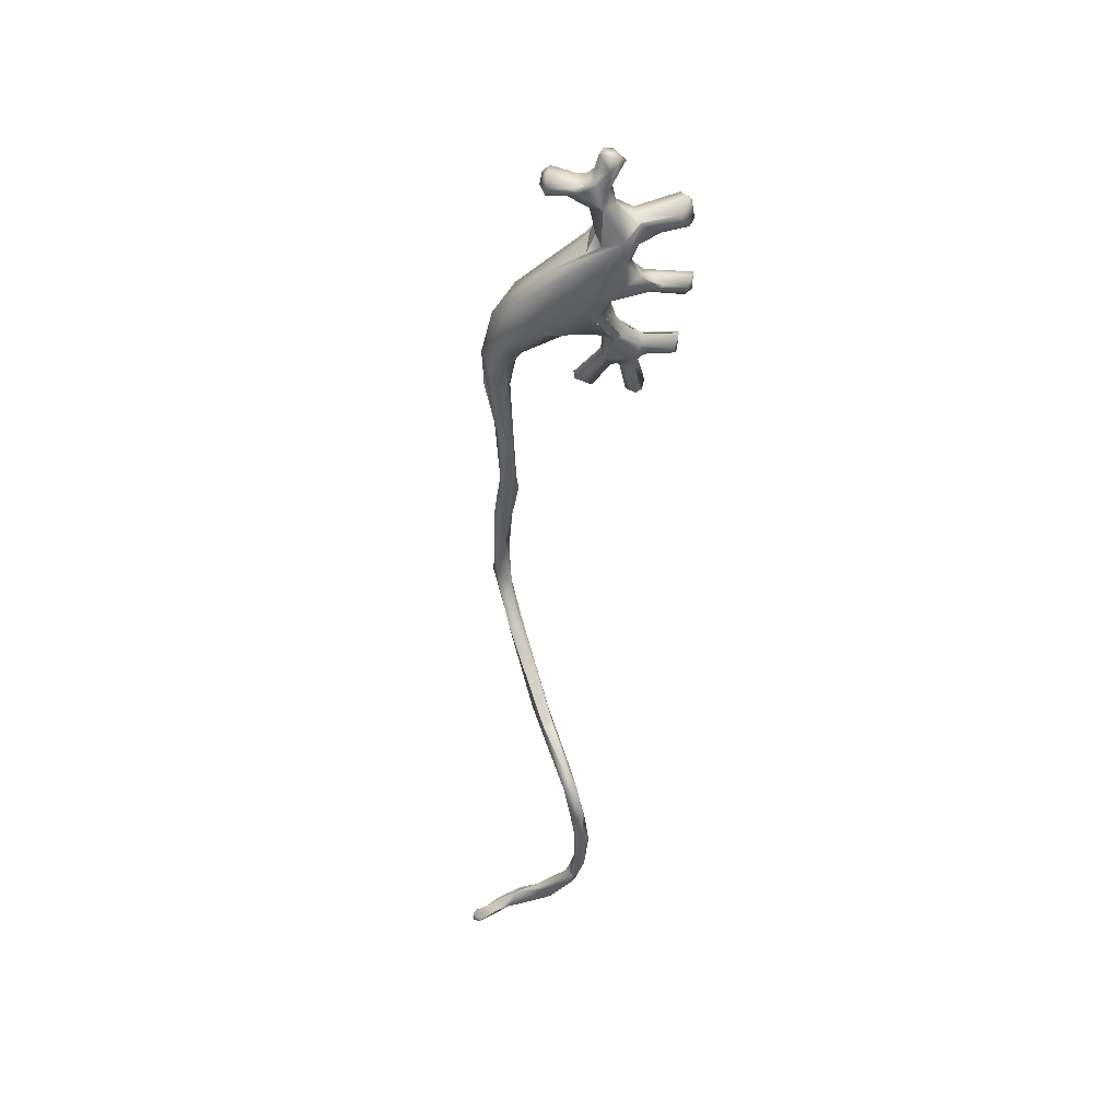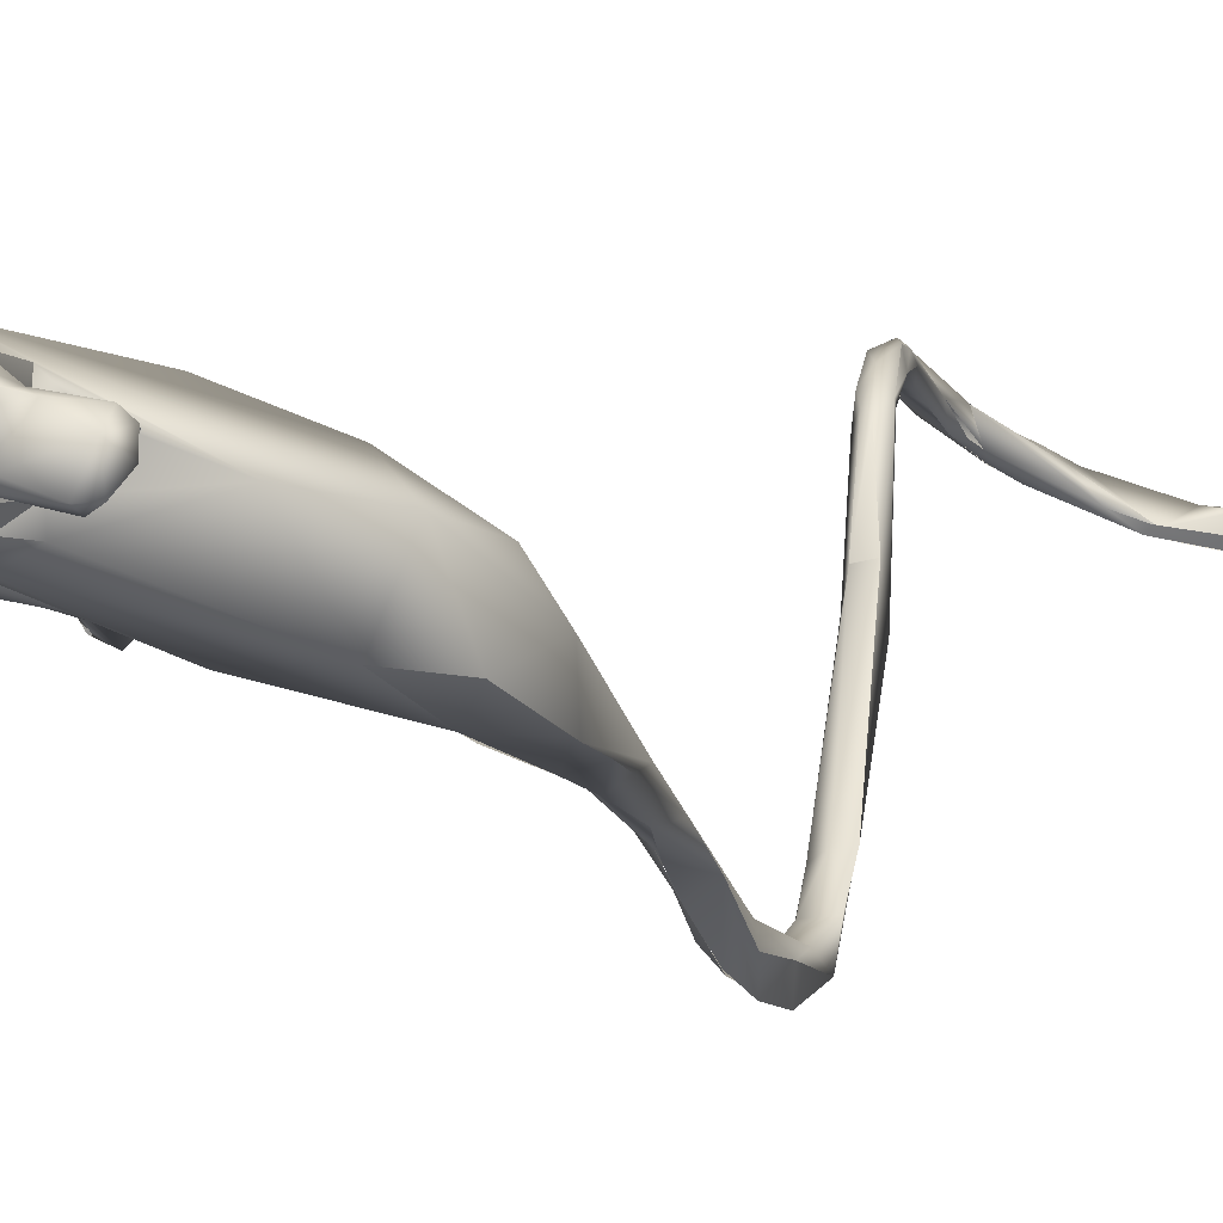
<metadata>
{"format":"obj","ext":"obj","renderer":"f3d","projection":"perspective","resolution":1024,"background":"white","views":[{"elev":43.3,"azim":162.4,"up":"+Z"},{"elev":-4.6,"azim":16.3,"up":"+Y"}]}
</metadata>
<code>
o FJ3146.obj_grp1.1787
v -0.04751 -0.3504 3.813
v -0.05057 -0.3593 3.814
v -0.04869 -0.3584 3.81
v -0.05145 -0.3593 3.815
v -0.0487 -0.3585 3.81
v -0.04869 -0.3584 3.81
v -0.04725 -0.3521 3.808
v -0.04413 -0.3524 3.812
v -0.04743 -0.3444 3.82
v -0.04591 -0.3558 3.814
v -0.04513 -0.3485 3.81
v -0.04512 -0.3485 3.81
v -0.05051 -0.3409 3.814
v -0.04679 -0.3509 3.808
v -0.05057 -0.3593 3.814
v -0.05174 -0.3386 3.817
v -0.05063 -0.341 3.814
v -0.06524 -0.3511 3.831
v -0.06523 -0.351 3.831
v -0.0919 -0.3355 3.838
v -0.06559 -0.3532 3.821
v -0.06559 -0.3532 3.821
v -0.07477 -0.3378 3.833
v -0.07479 -0.338 3.832
v -0.08062 -0.3552 3.834
v -0.08062 -0.3552 3.834
v -0.06559 -0.3532 3.821
v -0.06523 -0.351 3.831
v -0.1324 -0.3396 3.85
v -0.106 -0.3462 3.852
v -0.08083 -0.3555 3.834
v -0.1125 -0.3493 3.855
v -0.1088 -0.345 3.857
v -0.1125 -0.3493 3.855
v -0.1392 -0.3195 3.859
v -0.1384 -0.4927 4.63
v -0.1218 -0.4877 4.625
v -0.1196 -0.4839 4.676
v -0.1451 -0.4954 4.559
v -0.1335 -0.4884 4.563
v -0.1192 -0.4847 4.67
v -0.1134 -0.453 4.695
v -0.129 -0.4695 4.736
v -0.1363 -0.4223 4.772
v -0.1248 -0.427 4.717
v -0.127 -0.3383 3.866
v -0.1412 -0.3203 3.876
v -0.1486 -0.3201 3.86
v -0.1433 -0.4843 4.719
v -0.1411 -0.498 4.469
v -0.1493 -0.5281 4.355
v -0.1383 -0.4826 4.521
v -0.129 -0.4695 4.736
v -0.156 -0.4674 4.773
v -0.145 -0.4829 4.692
v -0.156 -0.4674 4.773
v -0.1283 -0.4584 4.638
v -0.1412 -0.4598 4.639
v -0.151 -0.4709 4.561
v -0.1437 -0.4743 4.535
v -0.1393 -0.4673 4.576
v -0.1392 -0.468 4.575
v -0.1408 -0.4587 4.642
v -0.1404 -0.4219 4.708
v -0.1415 -0.4437 4.68
v -0.1626 -0.3989 4.746
v -0.1596 -0.3286 3.879
v -0.1413 -0.3201 3.876
v -0.1524 -0.3115 3.882
v -0.152 -0.5567 4.34
v -0.1479 -0.5596 4.307
v -0.1425 -0.542 4.322
v -0.1558 -0.5487 4.369
v -0.1521 -0.5588 4.29
v -0.1486 -0.5583 4.308
v -0.1422 -0.5466 4.27
v -0.1529 -0.544 4.246
v -0.1632 -0.5449 4.26
v -0.1412 -0.5158 4.424
v -0.1557 -0.5463 4.373
v -0.1433 -0.5402 4.37
v -0.1462 -0.5361 4.287
v -0.1425 -0.542 4.322
v -0.1576 -0.5252 4.418
v -0.1428 -0.5196 4.413
v -0.1433 -0.5402 4.37
v -0.1573 -0.5349 4.293
v -0.1518 -0.5296 4.271
v -0.1454 -0.5233 4.243
v -0.1522 -0.5158 4.212
v -0.1481 -0.5023 4.491
v -0.1552 -0.512 4.453
v -0.1481 -0.5023 4.491
v -0.1551 -0.5081 4.463
v -0.1552 -0.512 4.453
v -0.156 -0.4961 4.219
v -0.1473 -0.4957 4.211
v -0.1473 -0.5046 4.22
v -0.159 -0.5226 4.37
v -0.1498 -0.4799 4.49
v -0.2103 -0.4664 4.753
v -0.1593 -0.4762 4.708
v -0.1455 -0.4862 4.691
v -0.1477 -0.481 4.629
v -0.1484 -0.4708 4.631
v -0.1585 -0.4873 4.474
v -0.1527 -0.4128 4.142
v -0.1578 -0.4595 4.696
v -0.1554 -0.4764 4.693
v -0.1616 -0.5013 4.467
v -0.1579 -0.3814 4.134
v -0.1579 -0.3814 4.134
v -0.1643 -0.4356 4.71
v -0.1958 -0.4071 4.735
v -0.2479 -0.3725 4.865
v -0.1657 -0.3168 4.077
v -0.1685 -0.3171 3.912
v -0.1706 -0.3219 3.895
v -0.1637 -0.3228 3.874
v -0.1725 -0.2986 3.92
v -0.1663 -0.5369 4.37
v -0.1654 -0.5365 4.37
v -0.1639 -0.5468 4.305
v -0.1604 -0.5248 4.254
v -0.1576 -0.5252 4.418
v -0.1653 -0.514 4.413
v -0.1646 -0.5185 4.22
v -0.1657 -0.5033 4.219
v -0.1653 -0.514 4.413
v -0.1642 -0.4972 4.446
v -0.1668 -0.421 4.144
v -0.1611 -0.4773 4.708
v -0.172 -0.4037 4.142
v -0.1727 -0.4167 4.814
v -0.1959 -0.4447 4.728
v -0.1704 -0.3838 4.134
v -0.2149 -0.3993 4.842
v -0.2258 -0.423 4.849
v -0.2062 -0.3804 4.787
v -0.1705 -0.3834 4.134
v -0.1722 -0.3275 4.083
v -0.1632 -0.3139 4.089
v -0.1771 -0.3343 4.092
v -0.1687 -0.3231 4.104
v -0.1747 -0.3187 4.099
v -0.1724 -0.3136 4.067
v -0.1727 -0.2982 3.921
v -0.1736 -0.3004 3.961
v -0.1708 -0.3215 3.896
v -0.1762 -0.3061 3.901
v -0.1706 -0.2881 4.048
v -0.1681 -0.2999 4.048
v -0.1682 -0.3041 3.9
v -0.1682 -0.3041 3.9
v -0.1708 -0.288 4.047
v -0.1716 -0.2874 4.028
v -0.1714 -0.2933 4.017
v -0.2446 -0.444 4.844
v -0.2273 -0.4356 4.844
v -0.1899 -0.4696 4.734
v -0.1861 -0.434 4.934
v -0.1774 -0.4334 4.929
v -0.186 -0.4326 4.913
v -0.1862 -0.4367 4.922
v -0.1775 -0.4205 4.911
v -0.177 -0.4154 4.935
v -0.1711 -0.4223 4.921
v -0.1968 -0.4135 4.908
v -0.1732 -0.4119 4.914
v -0.1764 -0.4054 4.924
v -0.1725 -0.4105 4.917
v -0.1999 -0.4027 4.922
v -0.2062 -0.3992 4.916
v -0.1968 -0.4135 4.908
v -0.2273 -0.3852 4.856
v -0.167 -0.4232 4.144
v -0.179 -0.3279 4.097
v -0.1806 -0.3097 4.082
v -0.1825 -0.3056 4.067
v -0.1806 -0.3097 4.082
v -0.1825 -0.3056 4.067
v -0.1862 -0.2957 4.045
v -0.1764 -0.3049 4.048
v -0.1656 -0.3168 4.077
v -0.1724 -0.3136 4.067
v -0.1785 -0.3123 3.934
v -0.1846 -0.3003 4.018
v -0.1906 -0.3046 3.943
v -0.1726 -0.3133 3.925
v -0.1732 -0.2993 4.08
v -0.1832 -0.291 4.054
v -0.1681 -0.2999 4.048
v -0.1769 -0.3007 4
v -0.1781 -0.3041 3.977
v -0.1786 -0.2822 4.023
v -0.1853 -0.2918 3.951
v -0.2153 -0.4506 4.735
v -0.2127 -0.4242 4.925
v -0.2244 -0.4272 4.915
v -0.2026 -0.4277 4.908
v -0.2115 -0.3997 4.923
v -0.2271 -0.3853 4.901
v -0.2253 -0.4004 4.733
v -0.1898 -0.2888 4.004
v -0.2191 -0.4262 4.729
v -0.2265 -0.4204 4.891
v -0.2265 -0.4204 4.891
v -0.2196 -0.405 4.894
v -0.2122 -0.4055 4.926
v -0.2196 -0.405 4.894
v -0.2115 -0.3997 4.923
v -0.2218 -0.392 4.927
v -0.2206 -0.3877 4.761
v -0.2418 -0.4401 4.723
v -0.2177 -0.4478 4.649
v -0.2197 -0.4546 4.644
v -0.2475 -0.442 4.68
v -0.218 -0.4452 4.641
v -0.2366 -0.4533 4.631
v -0.2385 -0.4447 4.628
v -0.2288 -0.4359 4.639
v -0.2474 -0.4238 4.679
v -0.2214 -0.4183 4.927
v -0.2213 -0.4184 4.928
v -0.2271 -0.4129 4.936
v -0.2394 -0.4346 4.858
v -0.2394 -0.4249 4.717
v -0.2279 -0.4015 4.958
v -0.2337 -0.4053 4.962
v -0.2265 -0.4081 4.941
v -0.2259 -0.4085 4.939
v -0.2212 -0.3971 4.929
v -0.234 -0.3842 4.947
v -0.2387 -0.4154 4.921
v -0.2236 -0.4212 4.89
v -0.2373 -0.4279 4.874
v -0.2256 -0.4019 4.863
v -0.2149 -0.3993 4.842
v -0.2256 -0.4019 4.863
v -0.2258 -0.423 4.849
v -0.2394 -0.4346 4.858
v -0.2258 -0.423 4.849
v -0.2373 -0.4279 4.874
v -0.2373 -0.4279 4.874
v -0.2492 -0.4089 4.718
v -0.2351 -0.3897 4.96
v -0.2218 -0.392 4.927
v -0.2327 -0.3865 4.92
v -0.2271 -0.3853 4.901
v -0.2271 -0.3851 4.857
v -0.2271 -0.3853 4.901
v -0.2256 -0.4019 4.863
v -0.2333 -0.3987 4.761
v -0.2417 -0.3872 4.904
v -0.2481 -0.3721 4.84
v -0.2482 -0.3745 4.805
v -0.2355 -0.3797 4.789
v -0.2553 -0.4444 4.812
v -0.2474 -0.4458 4.761
v -0.2601 -0.4418 4.719
v -0.2516 -0.4429 4.721
v -0.2622 -0.4479 4.675
v -0.2403 -0.4277 4.895
v -0.2598 -0.432 4.861
v -0.2459 -0.4276 4.701
v -0.2585 -0.4392 4.655
v -0.2456 -0.4276 4.701
v -0.2453 -0.4072 4.959
v -0.2441 -0.4089 4.933
v -0.2436 -0.4029 4.919
v -0.2388 -0.4156 4.921
v -0.25 -0.41 4.897
v -0.2435 -0.4029 4.919
v -0.249 -0.4224 4.765
v -0.2599 -0.4251 4.73
v -0.2493 -0.4169 4.772
v -0.2453 -0.3898 4.958
v -0.25 -0.41 4.897
v -0.2637 -0.4084 4.778
v -0.266 -0.38 4.88
v -0.2612 -0.4338 4.786
v -0.267 -0.4297 4.81
v -0.2549 -0.4293 4.775
v -0.2631 -0.4373 4.724
v -0.2637 -0.4366 4.722
v -0.2507 -0.4402 4.706
v -0.2645 -0.4349 4.66
v -0.2647 -0.4384 4.661
v -0.2586 -0.3997 4.89
v -0.2704 -0.41 4.883
v -0.2542 -0.4292 4.775
v -0.2671 -0.4215 4.779
v -0.2671 -0.4215 4.779
v -0.2535 -0.4119 4.712
v -0.256 -0.3972 4.949
v -0.2591 -0.4141 4.715
v -0.2628 -0.4153 4.711
v -0.268 -0.3897 4.886
v -0.2665 -0.3785 4.881
v -0.2665 -0.3789 4.856
v -0.2625 -0.3895 4.832
v -0.2736 -0.3903 4.807
v -0.2892 -0.391 4.784
v -0.2763 -0.4279 4.789
v -0.2606 -0.4417 4.719
v -0.2728 -0.4443 4.695
v -0.2899 -0.4342 4.7
v -0.2795 -0.4442 4.67
v -0.2684 -0.4387 4.659
v -0.2645 -0.4353 4.66
v -0.2674 -0.4332 4.659
v -0.2674 -0.4332 4.659
v -0.2684 -0.4387 4.659
v -0.2765 -0.4388 4.621
v -0.2674 -0.4332 4.659
v -0.2774 -0.4388 4.617
v -0.2761 -0.4249 4.658
v -0.2774 -0.415 4.875
v -0.2659 -0.4177 4.848
v -0.2836 -0.4115 4.865
v -0.289 -0.4219 4.792
v -0.2731 -0.4269 4.783
v -0.2612 -0.4335 4.786
v -0.2792 -0.4325 4.707
v -0.2866 -0.4198 4.691
v -0.2841 -0.4211 4.672
v -0.2872 -0.4287 4.616
v -0.2676 -0.3908 4.847
v -0.2823 -0.3986 4.856
v -0.2767 -0.3805 4.882
v -0.2912 -0.381 4.864
v -0.2894 -0.3916 4.793
v -0.2888 -0.4495 4.618
v -0.2884 -0.4307 4.7
v -0.2942 -0.4297 4.698
v -0.2952 -0.4331 4.698
v -0.2871 -0.4385 4.668
v -0.2897 -0.441 4.679
v -0.2884 -0.433 4.666
v -0.2886 -0.4329 4.666
v -0.288 -0.4388 4.668
v -0.2947 -0.4351 4.675
v -0.3012 -0.4402 4.623
v -0.2886 -0.4437 4.612
v -0.2858 -0.4369 4.613
v -0.2858 -0.4369 4.613
v -0.2961 -0.4042 4.797
v -0.2838 -0.4248 4.665
v -0.2809 -0.4263 4.665
v -0.2838 -0.4248 4.665
v -0.2886 -0.4329 4.666
v -0.2909 -0.4257 4.672
v -0.2909 -0.4257 4.672
v -0.284 -0.4261 4.653
v -0.2928 -0.429 4.621
v -0.2918 -0.4098 4.867
v -0.3283 -0.3988 4.862
v -0.2897 -0.3917 4.793
v -0.3248 -0.3909 4.895
v -0.3097 -0.3743 4.886
v -0.2992 -0.4445 4.617
v -0.3061 -0.4367 4.682
v -0.2944 -0.4345 4.675
v -0.2897 -0.441 4.679
v -0.2947 -0.4351 4.675
v -0.2947 -0.4351 4.675
v -0.2993 -0.4428 4.619
v -0.3002 -0.4439 4.619
v -0.3394 -0.4148 4.778
v -0.3326 -0.4198 4.695
v -0.2959 -0.4194 4.678
v -0.3242 -0.4109 4.684
v -0.2843 -0.4213 4.672
v -0.2909 -0.4257 4.672
v -0.2872 -0.4298 4.616
v -0.2926 -0.4272 4.62
v -0.3205 -0.406 4.893
v -0.3307 -0.4043 4.761
v -0.3008 -0.3904 4.788
v -0.3262 -0.385 4.785
v -0.3209 -0.3763 4.869
v -0.3354 -0.426 4.694
v -0.3413 -0.4073 4.787
v -0.3342 -0.4108 4.761
v -0.3302 -0.4197 4.672
v -0.3261 -0.4134 4.676
v -0.3262 -0.4136 4.676
v -0.3307 -0.4323 4.679
v -0.3292 -0.4223 4.696
v -0.3292 -0.4223 4.696
v -0.3335 -0.425 4.673
v -0.3303 -0.3976 4.889
v -0.3284 -0.408 4.87
v -0.3348 -0.3949 4.791
v -0.332 -0.3905 4.868
v -0.3377 -0.4008 4.769
v -0.3406 -0.4104 4.769
v -0.3341 -0.4106 4.761
f 1 2 3
f 6 7 8
f 7 11 8
f 9 10 12
f 13 9 12
f 13 16 9
f 13 12 17
f 12 14 17
f 18 15 10
f 18 10 9
f 21 5 4
f 22 4 19
f 21 14 5
f 9 16 23
f 14 16 17
f 14 20 16
f 24 16 20
f 9 23 18
f 26 27 28
f 21 29 14
f 23 30 18
f 31 29 21
f 30 23 20
f 32 25 33
f 32 33 46
f 18 33 25
f 29 20 14
f 20 35 30
f 36 37 38
f 36 39 37
f 37 39 40
f 41 40 52
f 41 52 42
f 43 41 42
f 43 42 44
f 45 42 57
f 45 44 42
f 31 34 29
f 47 30 35
f 48 20 29
f 48 35 20
f 50 51 52
f 53 54 49
f 38 53 49
f 49 36 38
f 55 36 49
f 40 50 52
f 44 56 43
f 58 57 59
f 42 60 57
f 60 61 57
f 57 62 59
f 60 42 52
f 63 57 58
f 45 57 64
f 57 65 64
f 66 44 45
f 67 32 46
f 30 68 46
f 35 69 47
f 70 71 72
f 73 74 75
f 72 71 76
f 76 71 77
f 74 77 71
f 74 78 77
f 79 80 70
f 79 70 81
f 70 72 81
f 76 82 83
f 79 84 80
f 85 86 51
f 83 51 86
f 51 83 82
f 51 82 87
f 87 82 88
f 88 82 89
f 82 76 89
f 90 76 77
f 79 91 92
f 93 94 95
f 92 84 79
f 96 89 97
f 76 98 89
f 98 76 90
f 39 91 40
f 39 94 93
f 40 91 50
f 79 50 91
f 50 85 51
f 99 100 51
f 98 90 97
f 49 56 101
f 36 103 102
f 102 104 36
f 39 36 104
f 94 39 104
f 62 100 59
f 60 52 100
f 59 100 106
f 52 51 100
f 99 106 100
f 90 107 97
f 108 105 109
f 58 105 108
f 109 105 104
f 105 59 110
f 58 59 105
f 111 97 107
f 96 97 112
f 65 58 108
f 65 57 63
f 114 64 113
f 65 113 64
f 66 115 44
f 45 64 66
f 67 46 117
f 118 119 29
f 48 29 119
f 67 29 34
f 68 120 46
f 120 68 47
f 123 78 74
f 122 99 123
f 74 73 121
f 74 121 123
f 123 87 124
f 125 121 73
f 126 121 125
f 87 123 51
f 51 123 99
f 124 87 88
f 123 124 78
f 90 77 127
f 78 127 77
f 124 128 78
f 125 94 110
f 126 125 110
f 129 110 106
f 99 122 130
f 124 88 89
f 89 96 124
f 96 128 124
f 78 128 127
f 127 131 90
f 110 94 104
f 106 99 130
f 101 55 49
f 104 105 110
f 106 110 59
f 109 132 108
f 134 56 44
f 113 108 135
f 113 65 108
f 128 96 136
f 128 136 133
f 107 90 131
f 137 138 134
f 134 44 115
f 64 114 66
f 66 139 115
f 96 112 136
f 112 140 136
f 107 131 141
f 107 116 142
f 141 116 107
f 131 143 141
f 142 111 107
f 144 111 142
f 144 142 190
f 190 145 144
f 141 146 116
f 147 148 117
f 117 46 120
f 117 149 67
f 119 150 48
f 116 152 142
f 142 151 190
f 117 120 147
f 153 47 69
f 48 69 35
f 120 47 153
f 154 69 48
f 154 48 150
f 142 155 151
f 155 142 152
f 156 155 152
f 152 157 156
f 157 148 156
f 158 101 56
f 158 56 159
f 108 132 135
f 135 132 160
f 164 163 162
f 161 164 162
f 166 161 162
f 162 167 166
f 163 167 162
f 163 165 167
f 165 168 169
f 114 113 135
f 127 128 133
f 166 167 171
f 170 166 171
f 171 169 170
f 172 170 173
f 167 165 171
f 173 170 169
f 174 173 169
f 137 134 175
f 176 127 133
f 176 133 143
f 177 143 133
f 136 177 133
f 112 144 140
f 144 145 140
f 136 145 177
f 145 178 177
f 177 141 143
f 177 179 141
f 180 181 177
f 146 141 182
f 182 183 146
f 183 184 185
f 141 179 182
f 186 187 188
f 189 148 186
f 189 186 117
f 149 117 186
f 186 188 118
f 188 119 118
f 150 119 188
f 178 145 190
f 190 191 178
f 180 191 181
f 184 183 192
f 182 187 183
f 181 191 182
f 193 192 183
f 157 192 193
f 183 187 193
f 193 148 157
f 193 187 194
f 186 148 193
f 187 186 194
f 150 188 196
f 154 150 196
f 196 147 154
f 151 191 190
f 151 195 191
f 151 156 195
f 148 195 156
f 147 195 148
f 195 147 196
f 55 101 160
f 159 56 134
f 197 135 160
f 161 199 164
f 161 198 199
f 199 200 164
f 198 161 166
f 163 168 165
f 164 200 163
f 172 166 170
f 174 202 173
f 175 134 115
f 66 114 203
f 66 203 139
f 191 195 182
f 187 182 188
f 182 204 188
f 182 195 204
f 196 204 195
f 188 204 196
f 159 134 138
f 205 135 197
f 205 114 135
f 263 200 199
f 163 206 168
f 207 200 263
f 168 206 208
f 166 172 198
f 198 172 209
f 209 172 201
f 202 174 210
f 172 173 211
f 212 211 173
f 213 139 203
f 101 197 160
f 214 197 101
f 215 217 216
f 218 216 219
f 219 220 218
f 205 197 214
f 221 215 218
f 222 215 221
f 215 216 218
f 221 218 220
f 223 198 224
f 198 223 199
f 223 225 199
f 159 138 226
f 203 114 205
f 227 203 205
f 227 205 214
f 229 230 228
f 231 232 233
f 230 225 231
f 225 230 229
f 224 198 209
f 232 209 211
f 224 209 232
f 232 231 224
f 225 224 231
f 234 199 225
f 237 235 236
f 238 239 240
f 241 242 243
f 244 240 239
f 233 246 228
f 232 247 233
f 228 231 233
f 232 211 212
f 233 212 248
f 249 212 173
f 249 248 212
f 237 250 235
f 235 250 251
f 137 175 252
f 248 249 254
f 249 175 115
f 255 115 139
f 255 139 256
f 257 139 213
f 256 139 257
f 213 253 257
f 258 101 158
f 259 101 258
f 260 261 101
f 101 261 214
f 262 219 216
f 216 217 262
f 158 263 264
f 158 159 241
f 222 217 215
f 217 222 265
f 220 266 221
f 199 234 263
f 263 243 207
f 158 243 263
f 241 243 158
f 227 245 203
f 214 267 227
f 227 265 245
f 268 225 229
f 268 234 225
f 269 270 271
f 263 234 272
f 234 273 272
f 253 275 274
f 253 274 276
f 246 229 228
f 277 246 233
f 277 229 246
f 268 229 277
f 248 295 233
f 248 270 295
f 270 248 254
f 278 270 254
f 276 257 253
f 279 257 276
f 253 213 294
f 213 203 245
f 115 254 249
f 280 254 115
f 258 281 259
f 101 259 260
f 266 219 262
f 220 219 266
f 258 158 264
f 282 258 264
f 281 283 259
f 259 285 260
f 259 275 284
f 261 286 214
f 214 286 267
f 286 261 217
f 217 261 262
f 286 217 265
f 287 222 266
f 266 288 287
f 263 289 290
f 263 290 264
f 283 276 274
f 259 283 274
f 291 279 276
f 281 292 283
f 291 293 279
f 259 274 275
f 265 222 245
f 245 222 294
f 266 222 221
f 268 269 234
f 295 269 268
f 295 270 269
f 263 272 289
f 253 297 275
f 296 253 294
f 233 295 277
f 277 295 268
f 254 289 272
f 280 289 254
f 280 298 289
f 299 280 115
f 299 115 255
f 301 300 255
f 255 302 301
f 257 303 256
f 258 304 281
f 282 304 258
f 304 322 281
f 305 260 285
f 260 306 261
f 285 306 305
f 261 306 262
f 262 288 266
f 262 308 288
f 288 308 309
f 310 288 309
f 310 309 311
f 313 314 315
f 316 317 312
f 309 333 316
f 309 308 333
f 290 318 264
f 319 264 318
f 319 282 264
f 322 293 323
f 279 293 322
f 284 275 324
f 275 297 324
f 297 296 294
f 294 325 297
f 222 326 294
f 326 222 287
f 326 287 317
f 312 317 287
f 316 327 317
f 290 289 298
f 319 318 320
f 329 319 320
f 301 319 328
f 319 301 282
f 301 302 282
f 319 329 328
f 328 300 301
f 279 303 257
f 330 298 280
f 255 300 299
f 299 300 331
f 302 255 256
f 302 256 332
f 306 285 307
f 334 307 285
f 336 306 307
f 262 306 308
f 338 308 306
f 337 308 338
f 340 341 342
f 337 333 308
f 343 337 339
f 316 333 344
f 345 327 316
f 344 345 316
f 282 302 321
f 282 321 304
f 347 321 302
f 325 324 297
f 335 324 325
f 294 326 325
f 317 348 326
f 350 351 352
f 348 353 326
f 317 354 348
f 354 317 355
f 317 327 355
f 349 343 339
f 356 320 318
f 320 357 329
f 332 256 303
f 358 302 332
f 347 302 358
f 360 330 299
f 330 360 298
f 331 300 328
f 329 331 328
f 360 299 331
f 362 363 364
f 306 362 338
f 338 365 337
f 366 352 351
f 343 367 337
f 367 333 337
f 361 333 367
f 368 343 376
f 333 361 344
f 368 376 344
f 344 361 368
f 321 369 304
f 370 335 325
f 325 326 371
f 371 373 374
f 371 374 363
f 343 349 376
f 346 376 375
f 344 376 346
f 393 356 318
f 377 393 318
f 303 279 378
f 332 303 379
f 380 379 303
f 347 358 379
f 359 298 360
f 360 331 381
f 306 336 382
f 369 321 383
f 322 304 384
f 307 334 382
f 370 325 372
f 385 371 363
f 391 385 363
f 318 290 377
f 298 359 377
f 377 290 298
f 320 393 357
f 383 321 347
f 279 322 384
f 372 325 371
f 372 371 386
f 372 386 387
f 385 386 371
f 329 357 331
f 381 331 357
f 380 347 379
f 303 378 380
f 381 359 360
f 306 388 362
f 388 363 362
f 306 382 388
f 369 384 304
f 389 335 370
f 382 334 390
f 390 370 382
f 388 382 391
f 382 370 391
f 363 388 391
f 370 385 391
f 377 359 392
f 392 393 377
f 383 347 394
f 384 378 279
f 385 370 372
f 387 385 372
f 393 392 395
f 357 393 395
f 394 347 380
f 396 380 378
f 392 359 395
f 381 395 359
f 381 357 395
f 397 384 369
f 397 383 396
f 369 383 397
f 396 378 398
f 398 397 396
f 383 394 396
f 394 380 396

</code>
